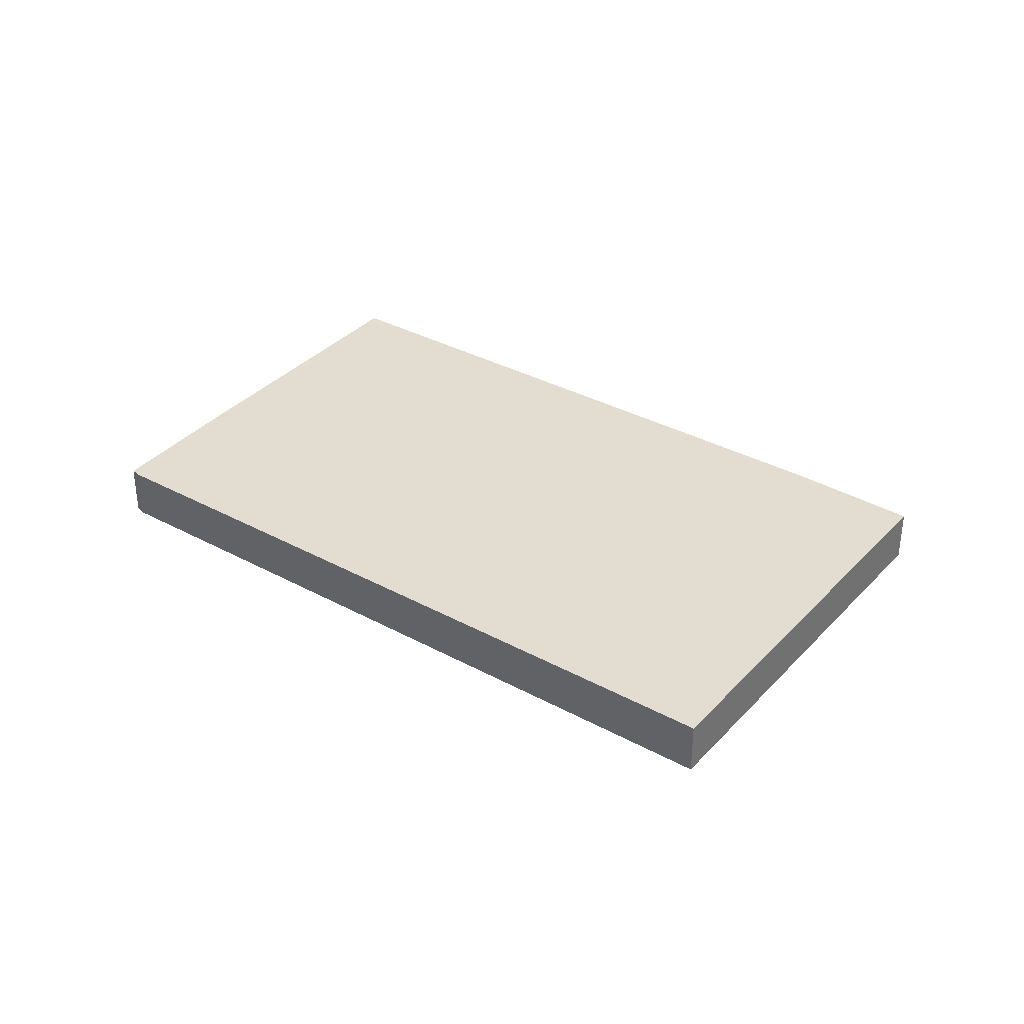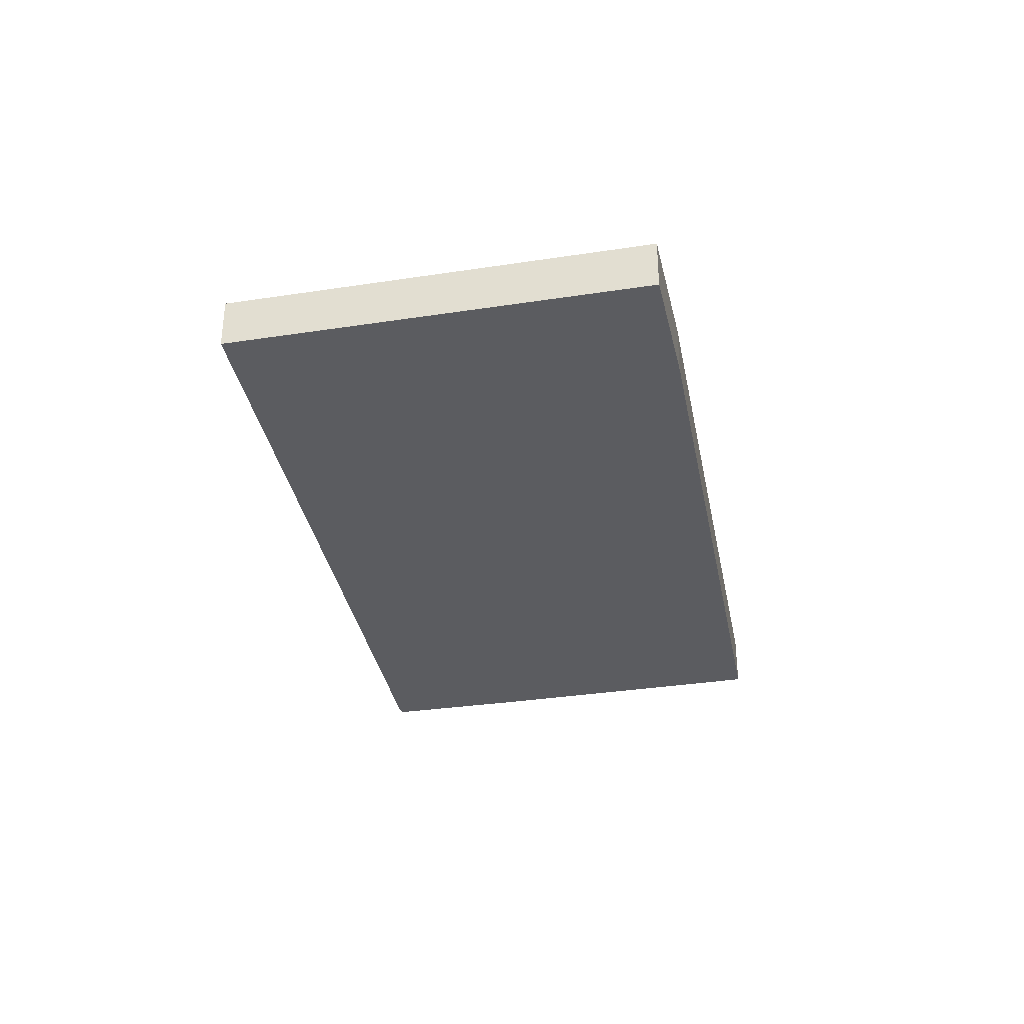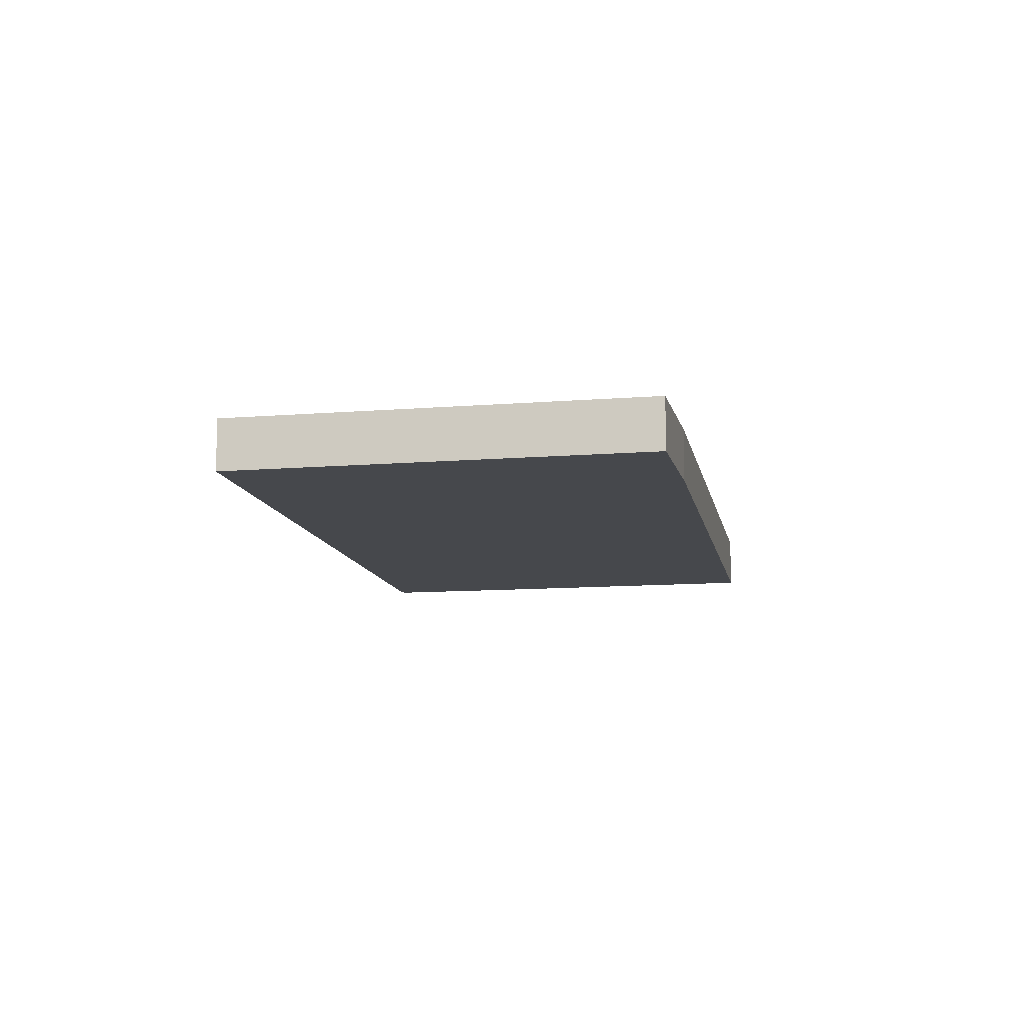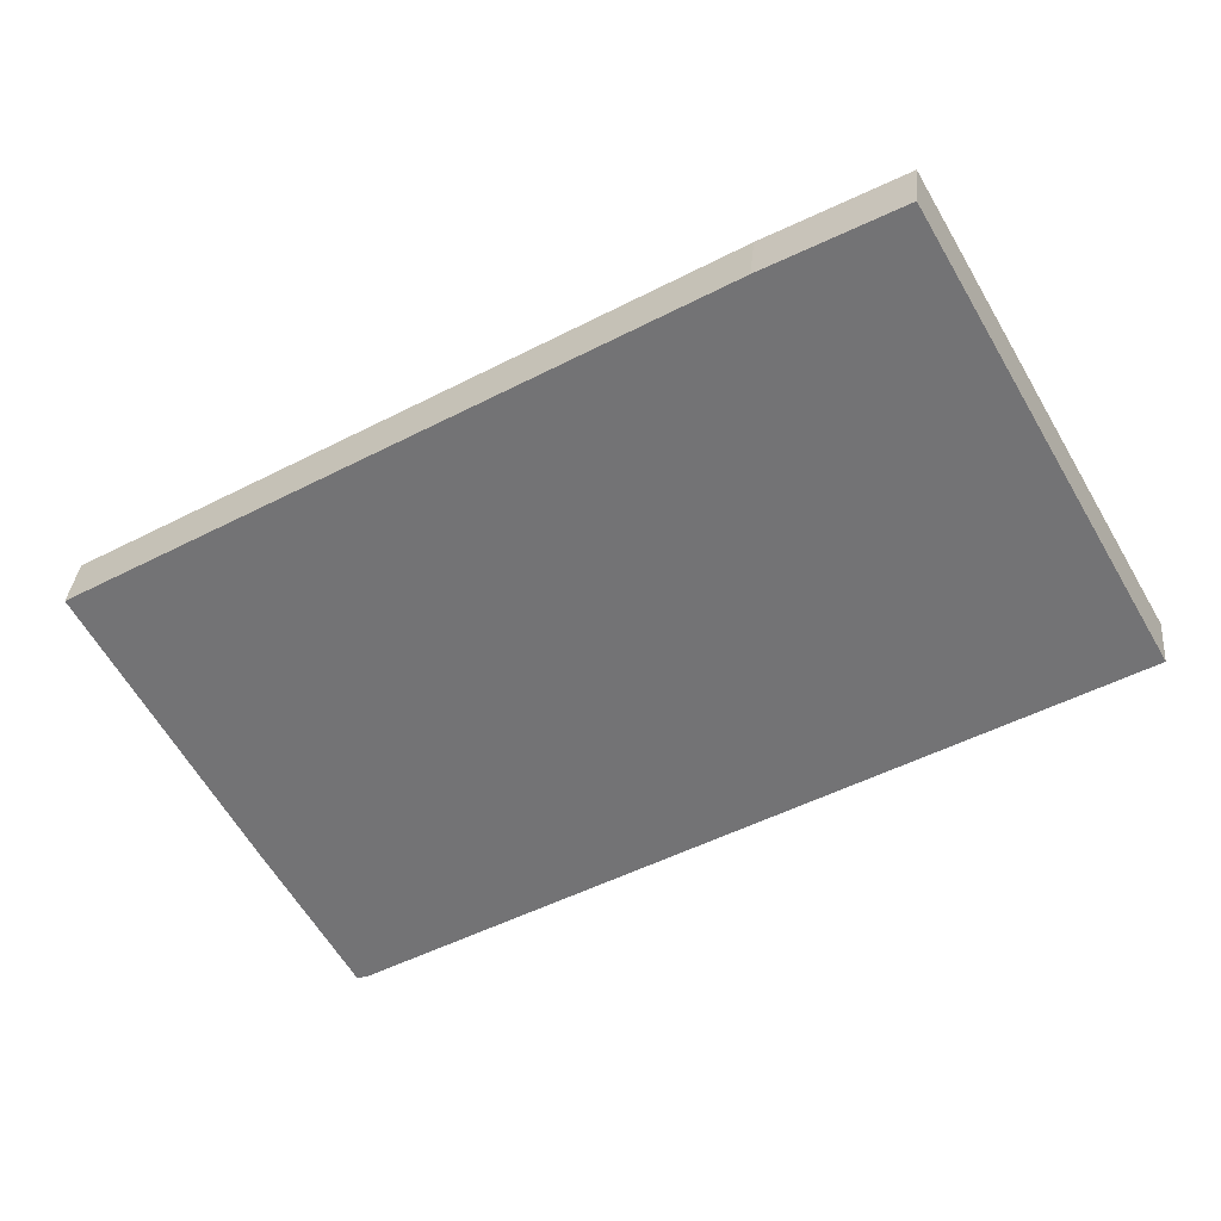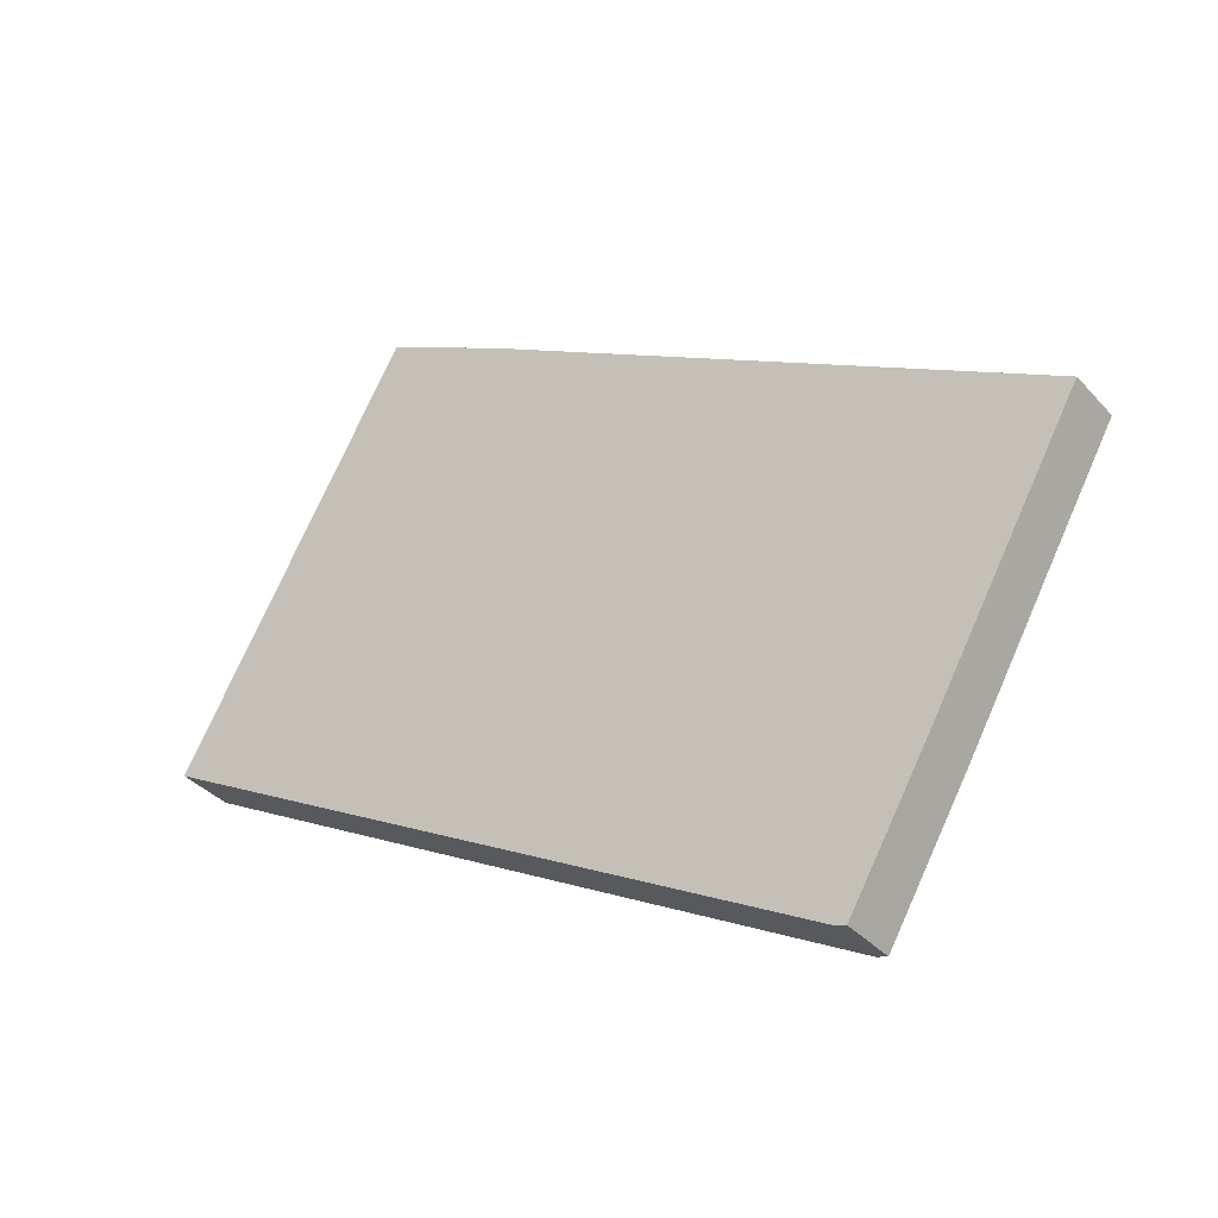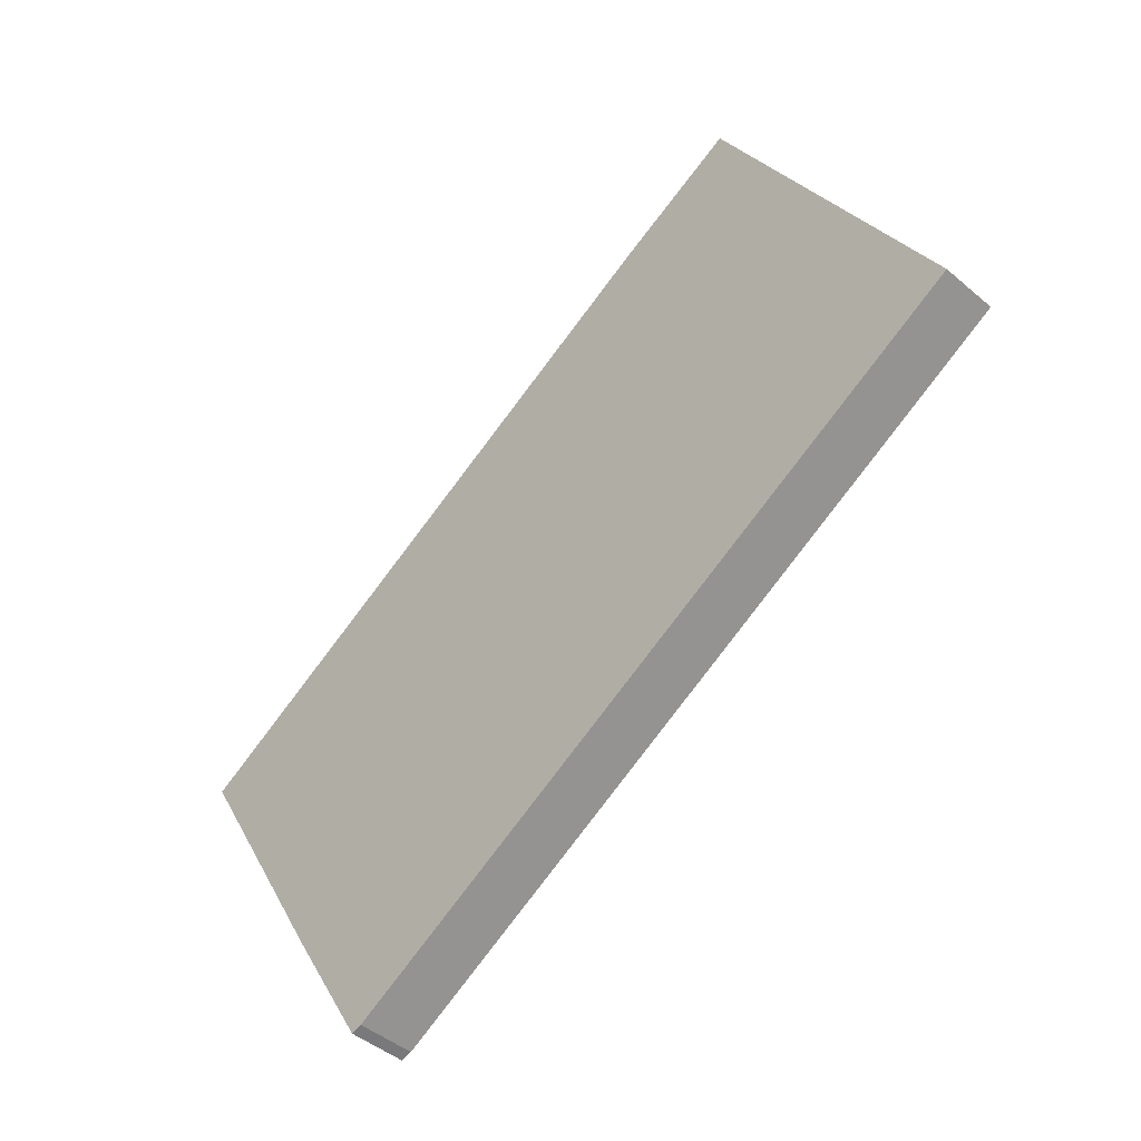
<metadata>
{"format":"obj","ext":"obj","renderer":"f3d","projection":"perspective","resolution":1024,"background":"white","views":[{"elev":35.2,"azim":-114.2,"up":"+Y"},{"elev":-35.3,"azim":-49.0,"up":"+Y"},{"elev":-11.5,"azim":-49.3,"up":"+Y"},{"elev":33.4,"azim":-174.8,"up":"+Z"},{"elev":-36.7,"azim":36.2,"up":"+Z"},{"elev":-44.9,"azim":-134.5,"up":"+Z"}]}
</metadata>
<code>
v  26.24 2.16 -15.09
v  29.76 2.16 -9.931
v  26.65 2.16 -15.22
v  21.67 2.16 -12.46
v  35.51 2.16 0.186
v  17.52 2.16 10.67
v  20.31 2.16 -11.69
v  0 2.16 1.323e-16
v  13.83 2.16 12.83
v  13.52 2.16 13.01
v  13.26 2.16 13.15
v  9.439 2.16 15.21
v  2.671 2.16 4.731
v  6.813 2.16 12.07
v  8.788 2.16 15.56
v  8.788 -9.53e-16 15.56
v  9.439 -9.315e-16 15.21
v  13.26 -8.051e-16 13.15
v  13.52 -7.965e-16 13.01
v  13.83 -7.854e-16 12.83
v  17.52 -6.536e-16 10.67
v  35.51 -1.139e-17 0.186
v  29.76 6.081e-16 -9.931
v  26.65 9.322e-16 -15.22
v  26.24 9.242e-16 -15.09
v  21.67 7.633e-16 -12.46
v  20.31 7.156e-16 -11.69
v  0 0 0
v  2.671 -2.897e-16 4.731
v  6.813 -7.388e-16 12.07
g defaultobject
f 1 2 3
f 2 1 4
f 2 4 5
f 5 4 6
f 6 4 7
f 6 7 8
f 6 8 9
f 9 8 10
f 10 8 11
f 11 8 12
f 12 8 13
f 12 13 14
f 12 14 15
f 16 12 15
f 12 16 11
f 11 16 17
f 11 17 18
f 11 18 10
f 10 18 19
f 19 9 10
f 9 19 6
f 6 19 20
f 6 20 21
f 6 21 5
f 5 21 22
f 22 2 5
f 2 22 23
f 2 23 3
f 3 23 24
f 24 1 3
f 1 24 25
f 25 4 1
f 4 25 26
f 4 26 7
f 7 26 27
f 7 27 8
f 8 27 28
f 28 13 8
f 13 28 29
f 13 29 14
f 14 29 30
f 14 30 15
f 15 30 16
f 23 25 24
f 25 23 26
f 26 23 22
f 26 22 27
f 27 22 28
f 28 22 21
f 28 21 20
f 28 20 29
f 29 20 30
f 30 20 19
f 30 19 18
f 30 18 17
f 30 17 16

</code>
